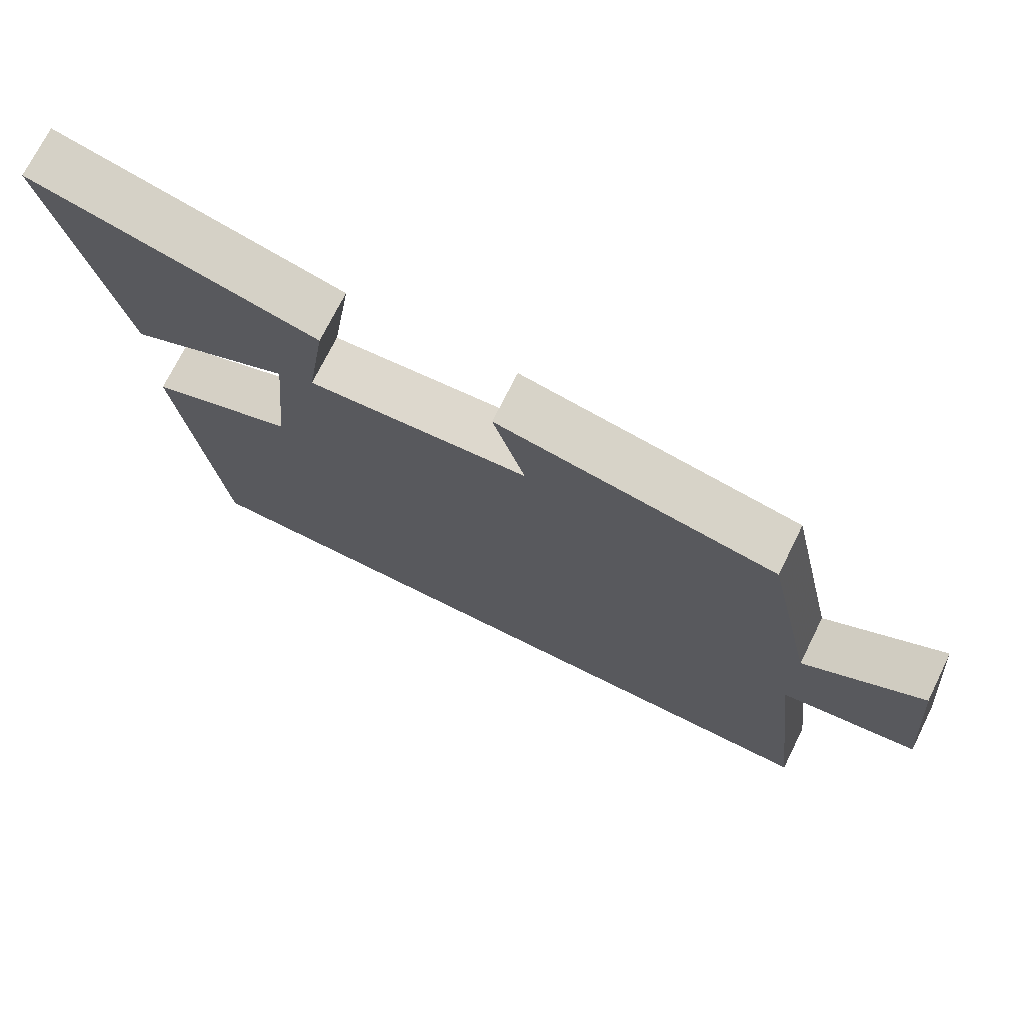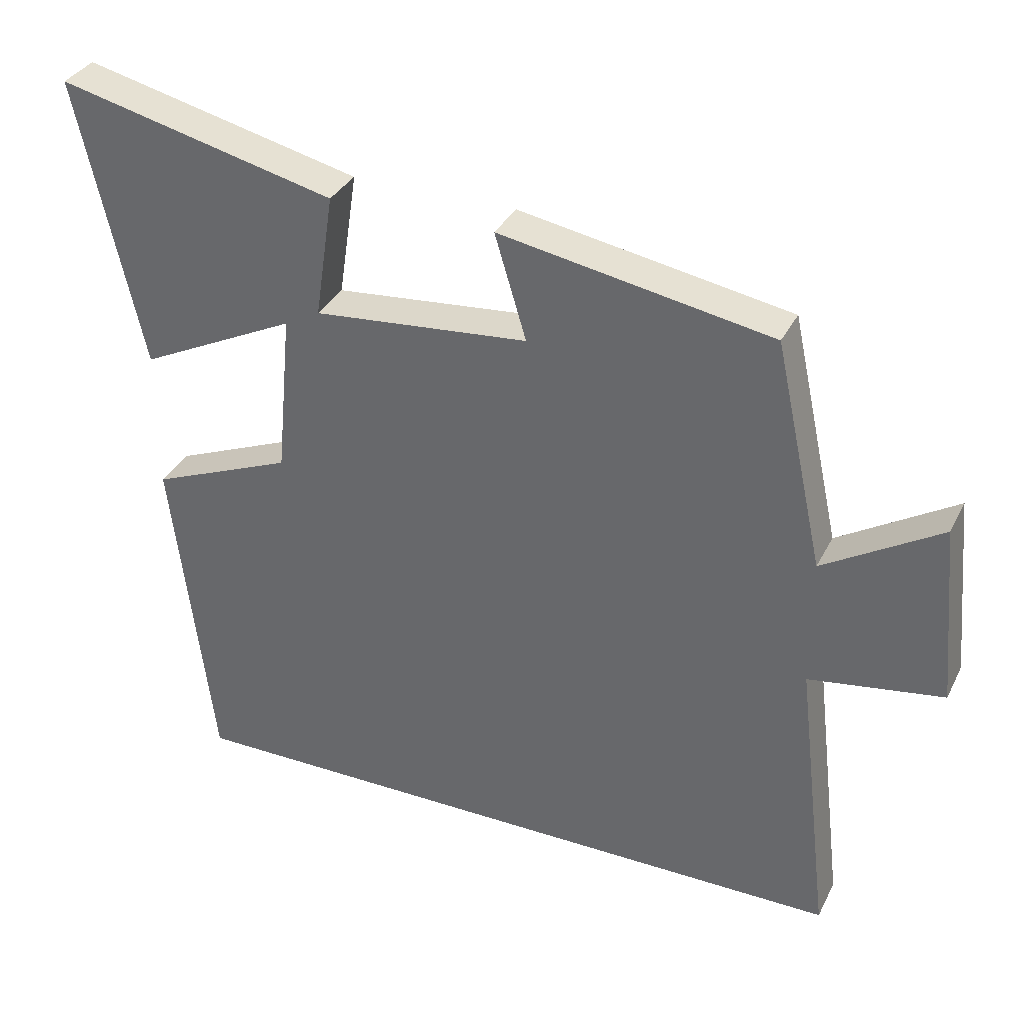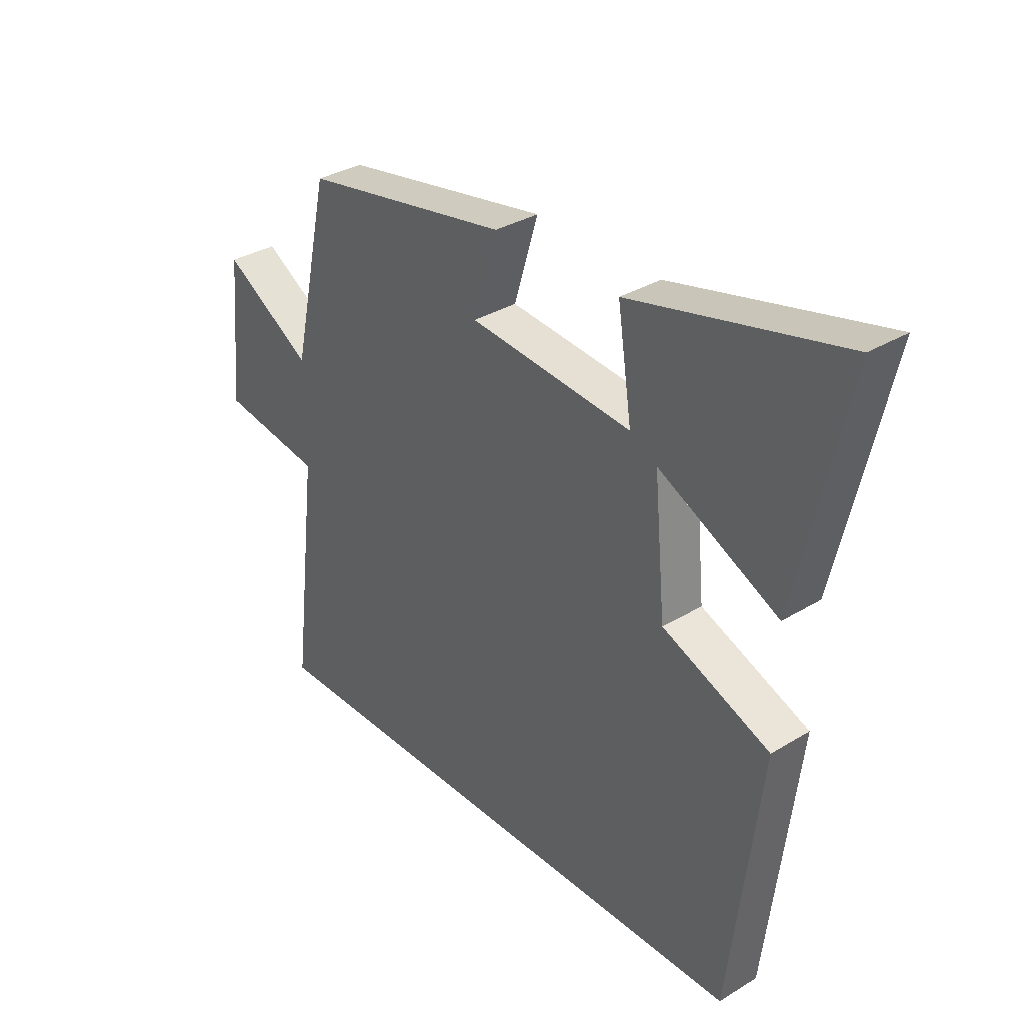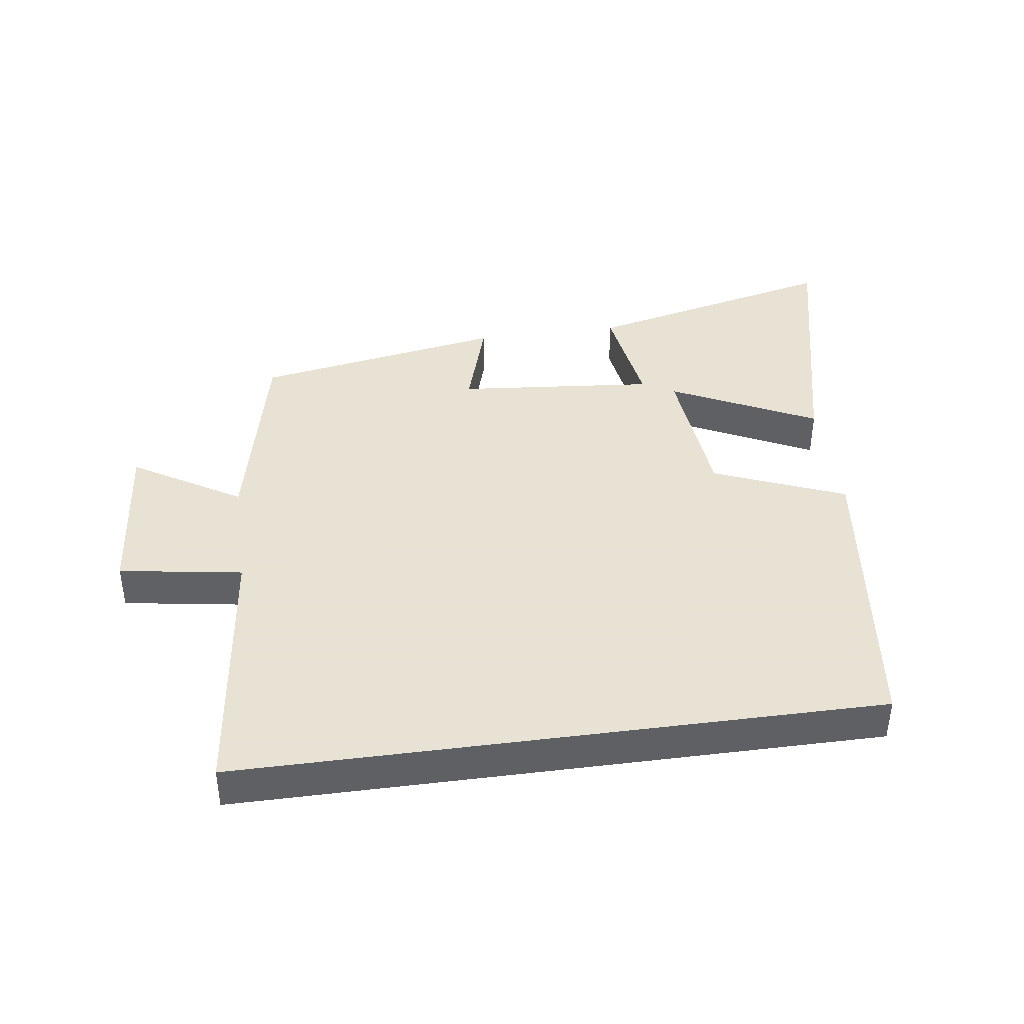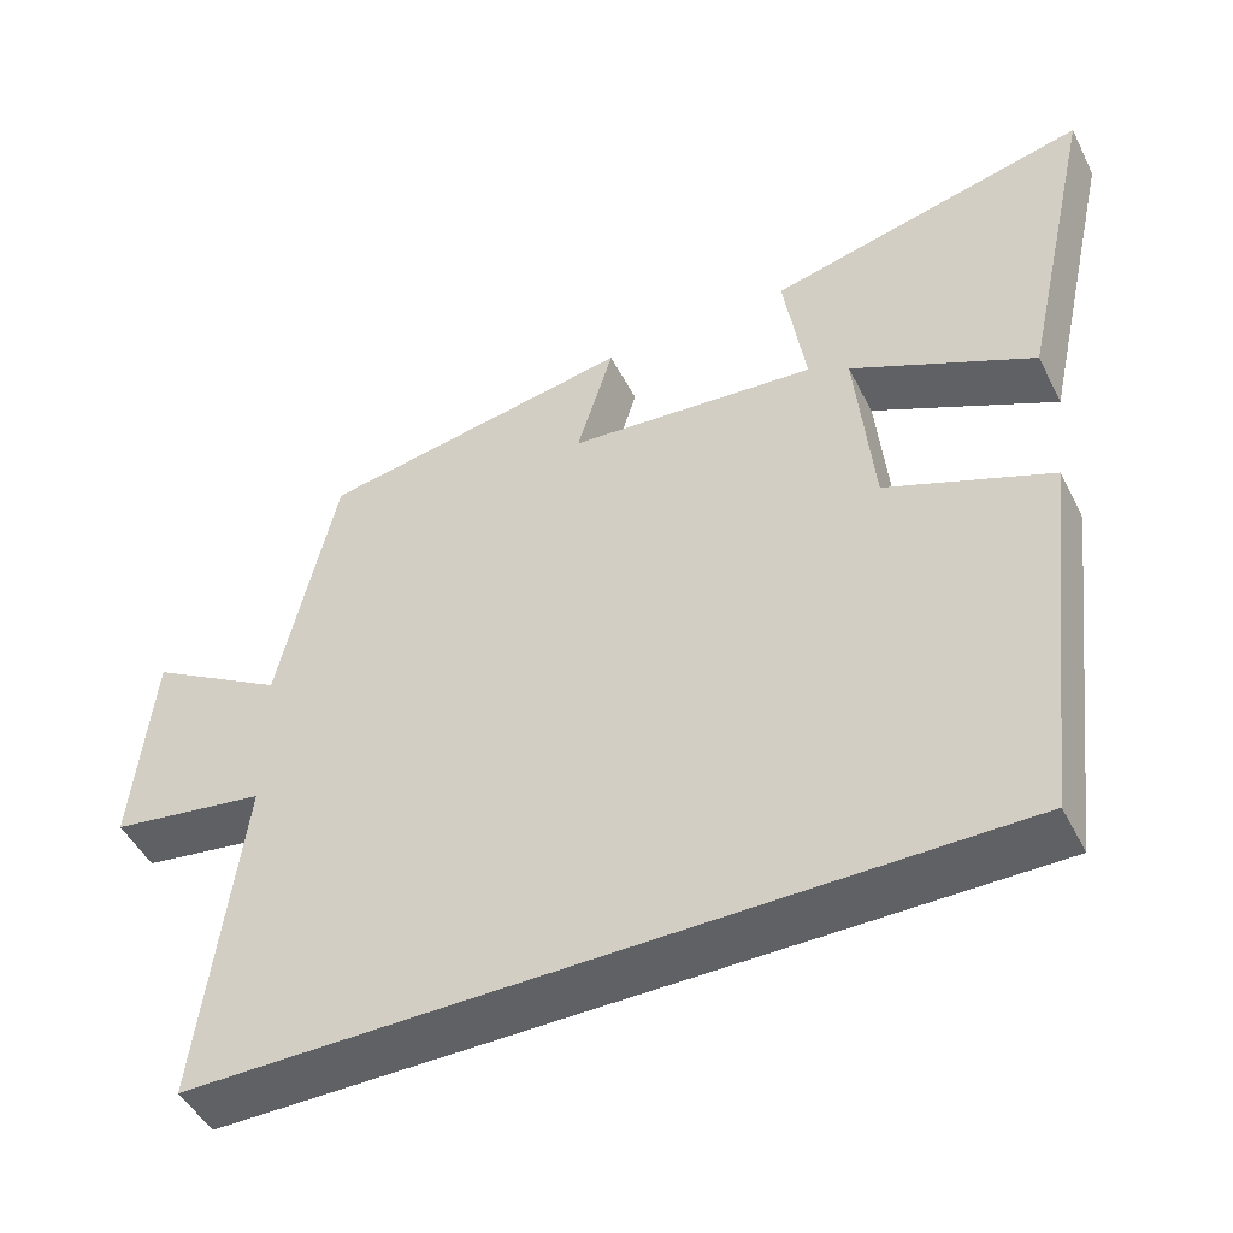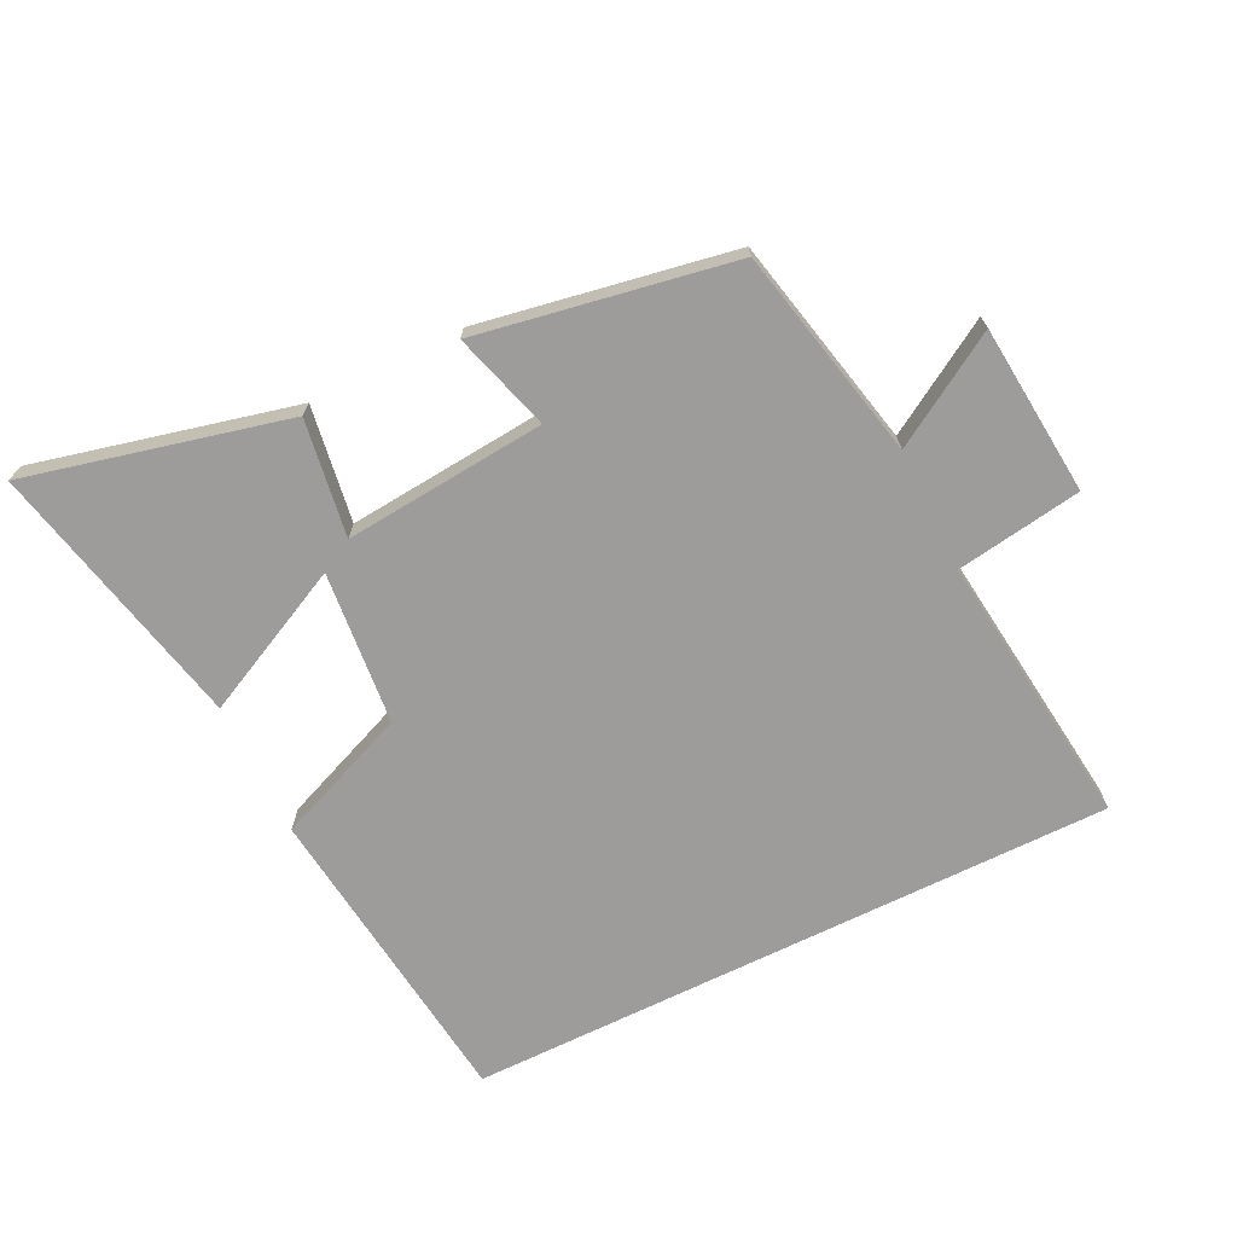
<metadata>
{"format":"obj","ext":"obj","renderer":"f3d","projection":"perspective","resolution":1024,"background":"white","views":[{"elev":72.6,"azim":26.4,"up":"+Z"},{"elev":34.3,"azim":23.7,"up":"+Z"},{"elev":33.4,"azim":-129.8,"up":"+Z"},{"elev":40.6,"azim":172.2,"up":"+Y"},{"elev":-48.0,"azim":-154.0,"up":"+Z"},{"elev":-70.2,"azim":26.1,"up":"+Y"}]}
</metadata>
<code>
v -0.593 0.07 0.595
v -0.196 0.07 0.5
v -0.223 0.07 0.322
v 0.085 0.07 0.35
v 0.04 0.07 0.5
v 0.429 0.07 0.431
v 0.5 0.07 0.107
v 0.668 0.07 0.209
v 0.692 0.07 -0.051
v 0.5 0.07 -0.081
v 0.55 0.07 -0.5
v -0.442 0.07 -0.5
v -0.5 0.07 -0.023
v -0.296 0.07 0.06
v -0.274 0.07 0.294
v -0.5 0.07 0.183
v -0.593 0 0.595
v -0.196 0 0.5
v -0.223 0 0.322
v 0.085 0 0.35
v 0.04 0 0.5
v 0.429 0 0.431
v 0.5 0 0.107
v 0.668 0 0.209
v 0.692 0 -0.051
v 0.5 0 -0.081
v 0.55 0 -0.5
v -0.442 0 -0.5
v -0.5 0 -0.023
v -0.296 0 0.06
v -0.274 0 0.294
v -0.5 0 0.183
f 1 2 3
f 16 1 3
f 15 16 3
f 14 15 3 4
f 12 13 14
f 11 12 14
f 10 11 14
f 10 14 4
f 7 8 9 10
f 6 7 10
f 5 6 10
f 4 5 10
f 19 18 17
f 19 17 32
f 19 32 31
f 20 19 31 30
f 30 29 28
f 30 28 27
f 30 27 26
f 20 30 26
f 26 25 24 23
f 26 23 22
f 26 22 21
f 26 21 20
f 1 17 18 2
f 2 18 19 3
f 3 19 20 4
f 4 20 21 5
f 5 21 22 6
f 6 22 23 7
f 7 23 24 8
f 8 24 25 9
f 9 25 26 10
f 10 26 27 11
f 11 27 28 12
f 12 28 29 13
f 13 29 30 14
f 14 30 31 15
f 15 31 32 16
f 16 32 17 1

</code>
